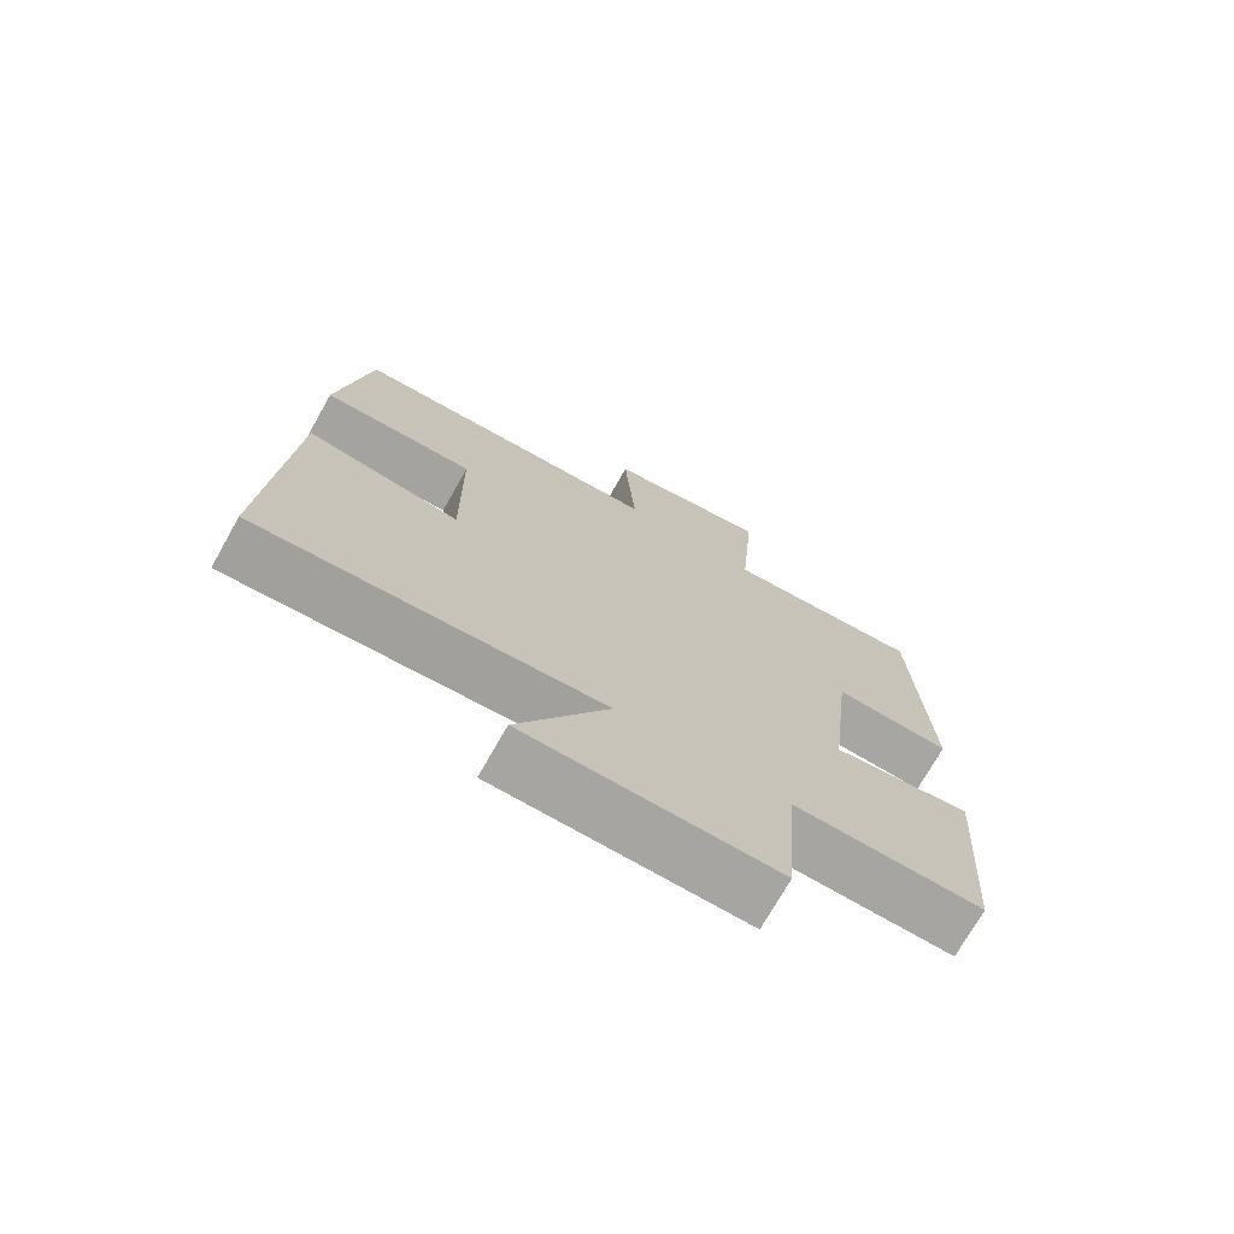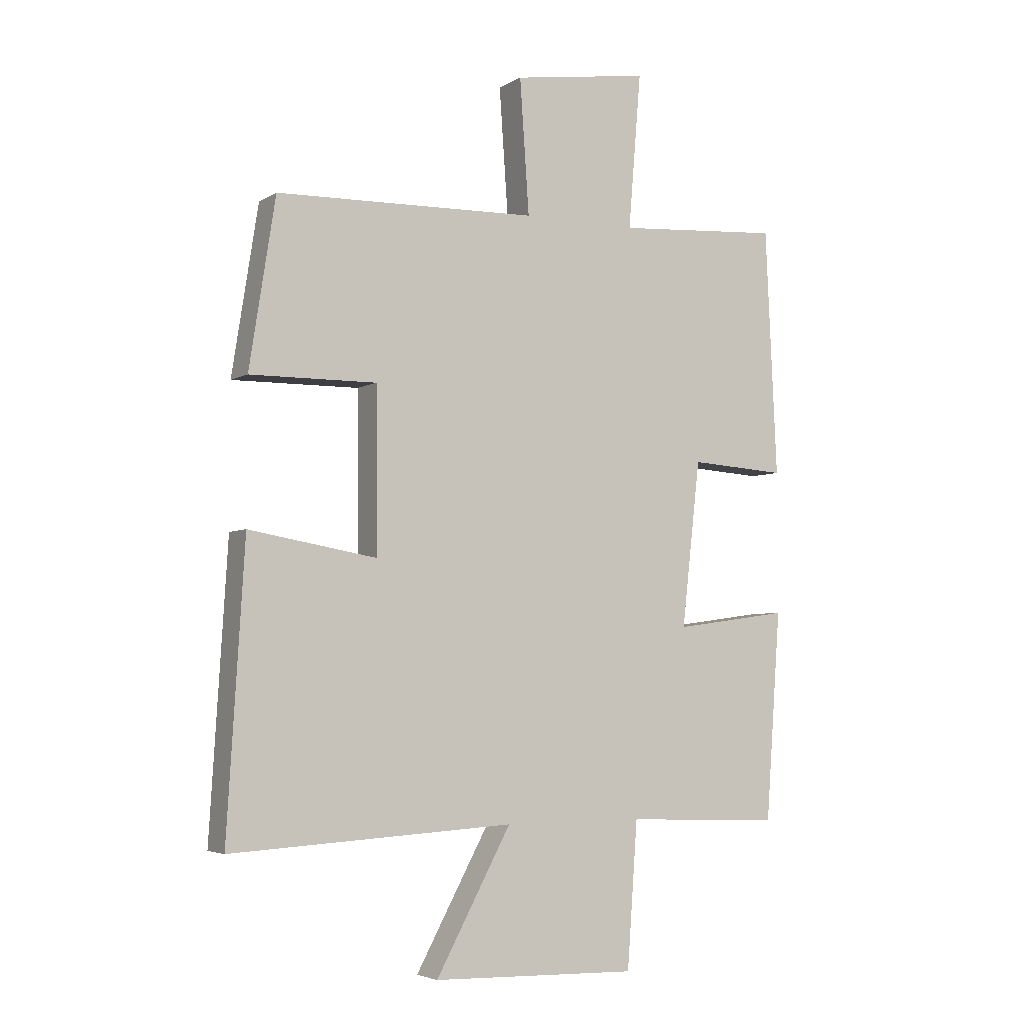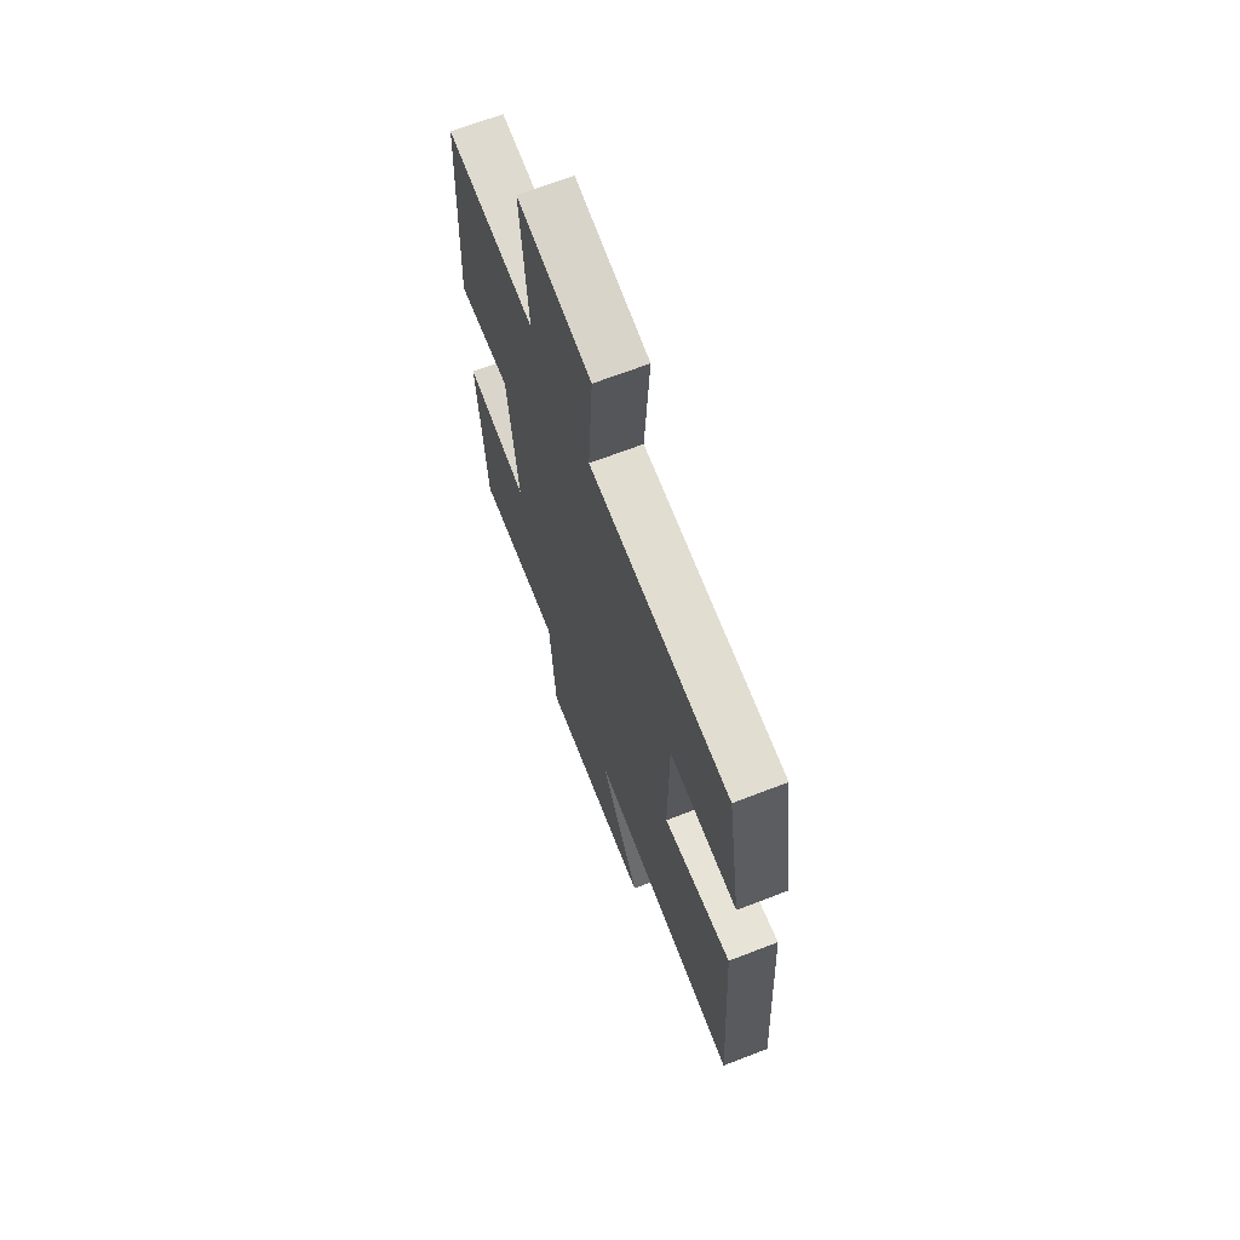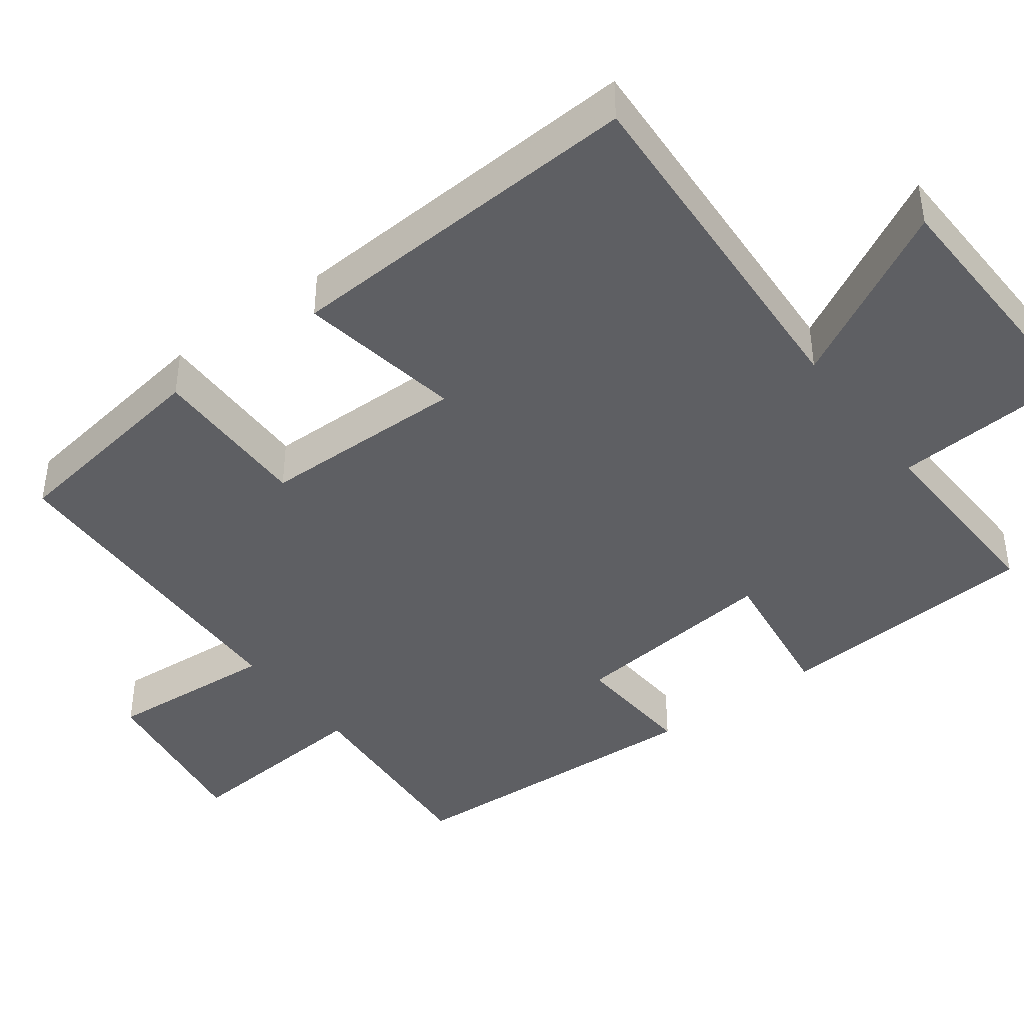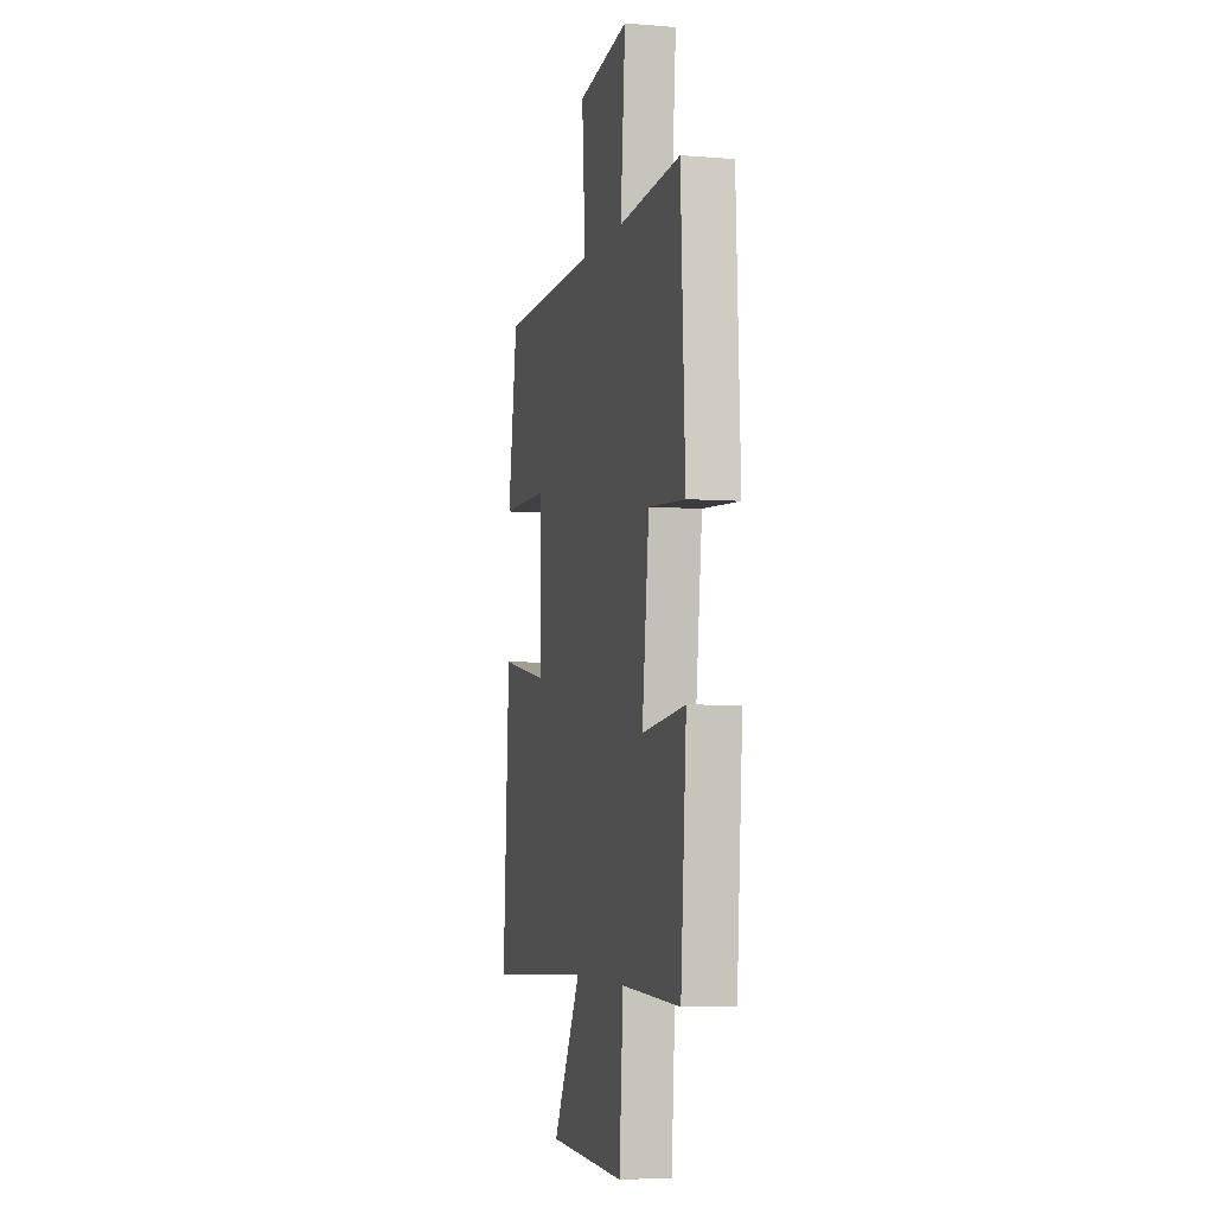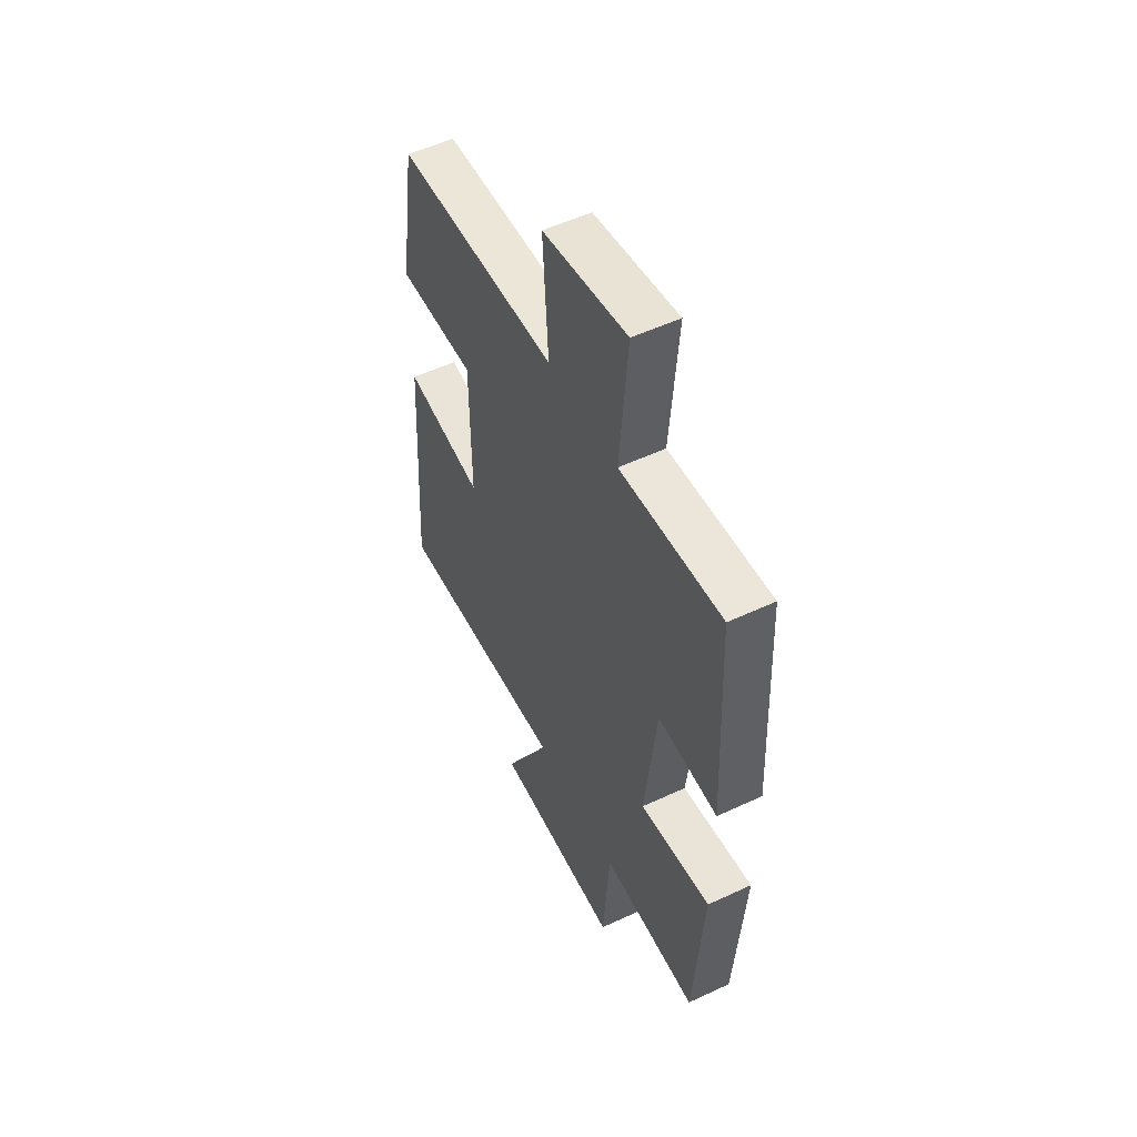
<metadata>
{"format":"obj","ext":"obj","renderer":"f3d","projection":"perspective","resolution":1024,"background":"white","views":[{"elev":-73.0,"azim":150.5,"up":"+Z"},{"elev":-4.4,"azim":150.6,"up":"+Z"},{"elev":67.5,"azim":68.8,"up":"+Z"},{"elev":-42.0,"azim":126.7,"up":"+Y"},{"elev":-4.9,"azim":-104.4,"up":"+Z"},{"elev":53.5,"azim":-116.5,"up":"+Z"}]}
</metadata>
<code>
v -0.48 0.07 0.52
v -0.195 0.07 0.5
v -0.217 0.07 0.767
v 0.019 0.07 0.731
v 0.003 0.07 0.5
v 0.455 0.07 0.488
v 0.5 0.07 0.2
v 0.281 0.07 0.202
v 0.279 0.07 -0.076
v 0.5 0.07 -0.038
v 0.53 0.07 -0.528
v 0.04 0.07 -0.5
v 0.17 0.07 -0.739
v -0.186 0.07 -0.749
v -0.204 0.07 -0.5
v -0.474 0.07 -0.509
v -0.5 0.07 -0.151
v -0.301 0.07 -0.178
v -0.333 0.07 0.106
v -0.5 0.07 0.095
v -0.48 0 0.52
v -0.195 0 0.5
v -0.217 0 0.767
v 0.019 0 0.731
v 0.003 0 0.5
v 0.455 0 0.488
v 0.5 0 0.2
v 0.281 0 0.202
v 0.279 0 -0.076
v 0.5 0 -0.038
v 0.53 0 -0.528
v 0.04 0 -0.5
v 0.17 0 -0.739
v -0.186 0 -0.749
v -0.204 0 -0.5
v -0.474 0 -0.509
v -0.5 0 -0.151
v -0.301 0 -0.178
v -0.333 0 0.106
v -0.5 0 0.095
f 19 20 1 2
f 18 19 2
f 15 16 17 18
f 15 18 2
f 12 13 14 15
f 12 15 2
f 9 10 11 12
f 8 9 12 2
f 5 6 7 8
f 5 8 2
f 2 3 4 5
f 22 21 40 39
f 22 39 38
f 38 37 36 35
f 22 38 35
f 35 34 33 32
f 22 35 32
f 32 31 30 29
f 22 32 29 28
f 28 27 26 25
f 22 28 25
f 25 24 23 22
f 1 21 22 2
f 2 22 23 3
f 3 23 24 4
f 4 24 25 5
f 5 25 26 6
f 6 26 27 7
f 7 27 28 8
f 8 28 29 9
f 9 29 30 10
f 10 30 31 11
f 11 31 32 12
f 12 32 33 13
f 13 33 34 14
f 14 34 35 15
f 15 35 36 16
f 16 36 37 17
f 17 37 38 18
f 18 38 39 19
f 19 39 40 20
f 20 40 21 1

</code>
